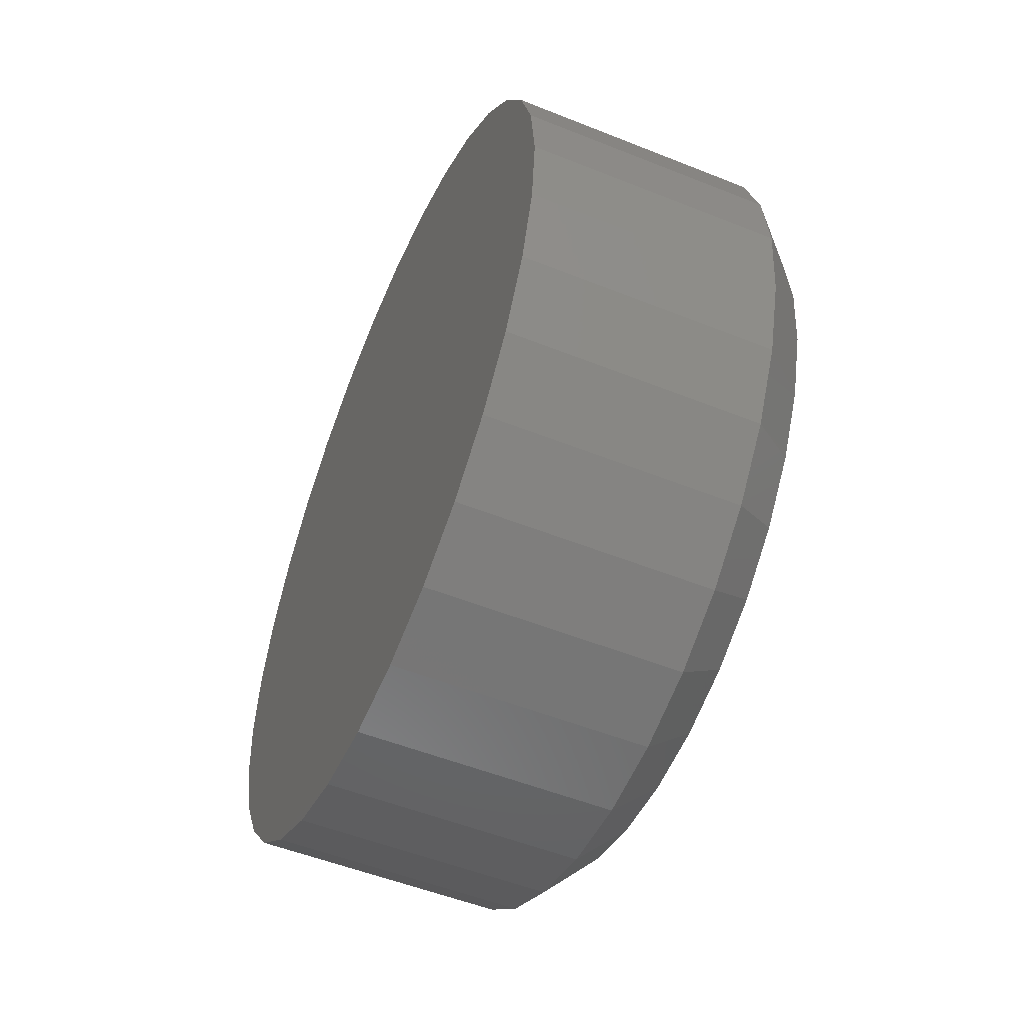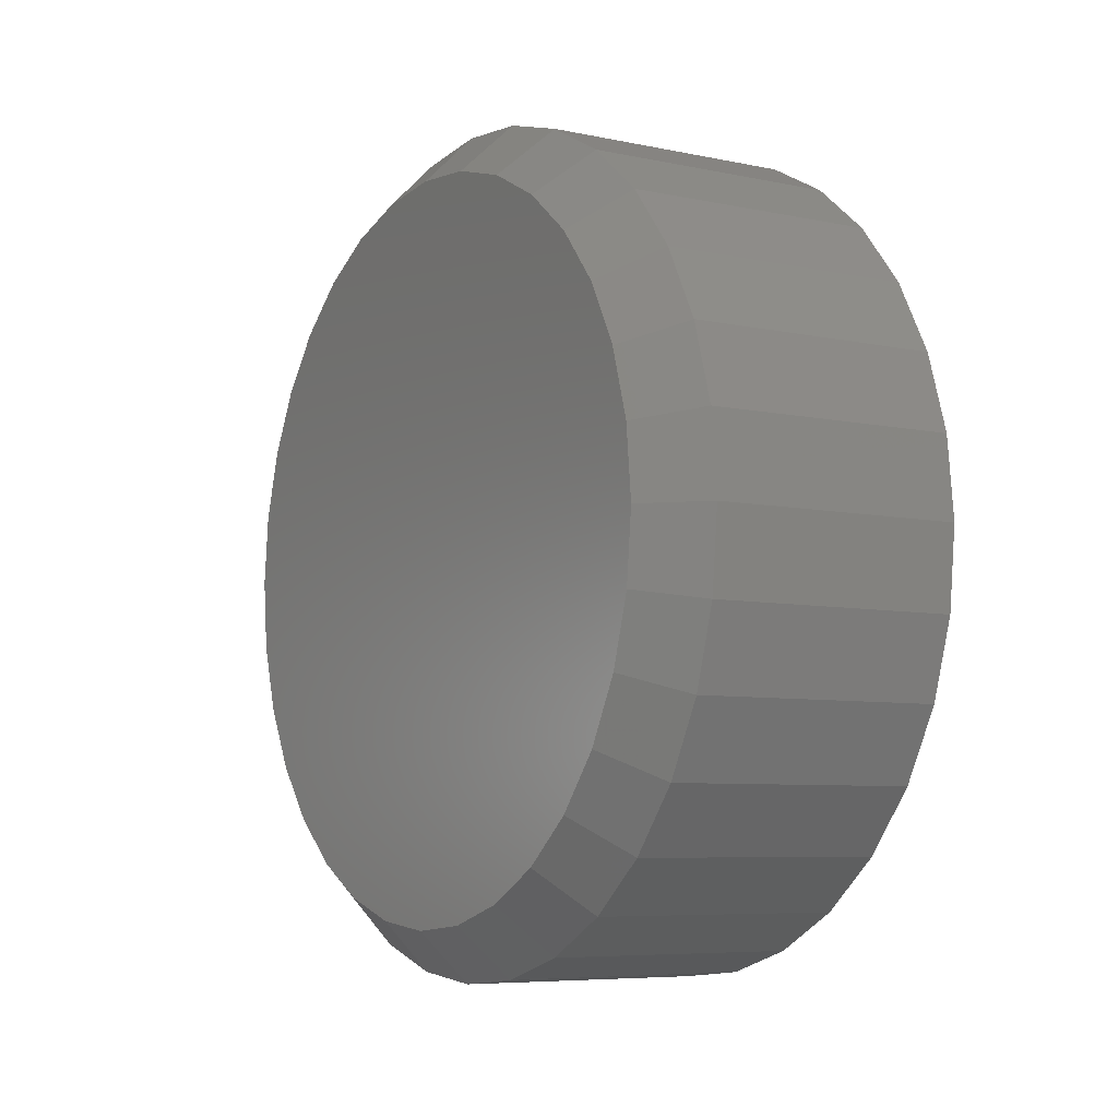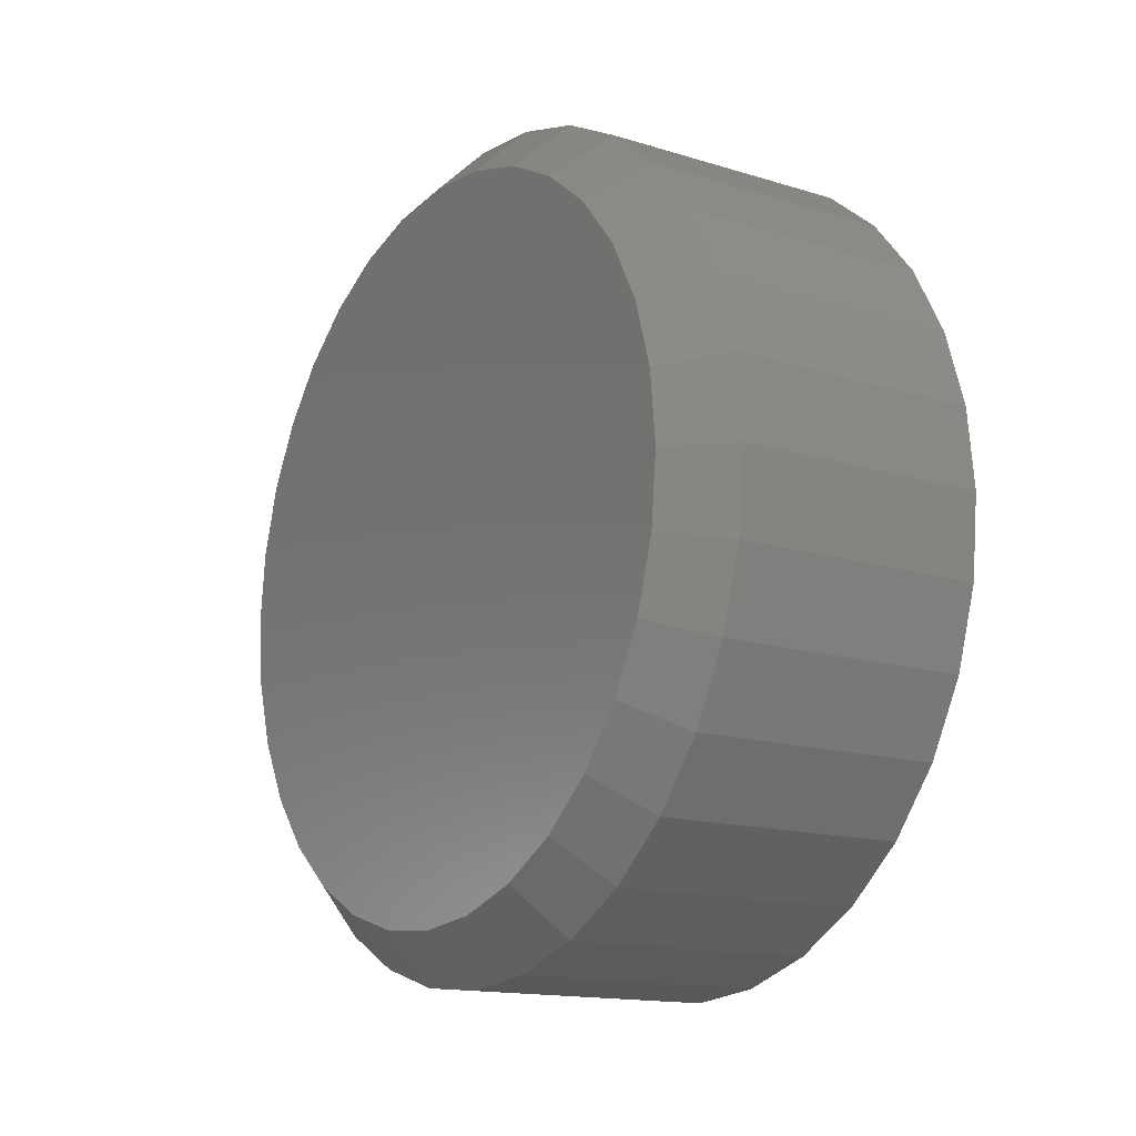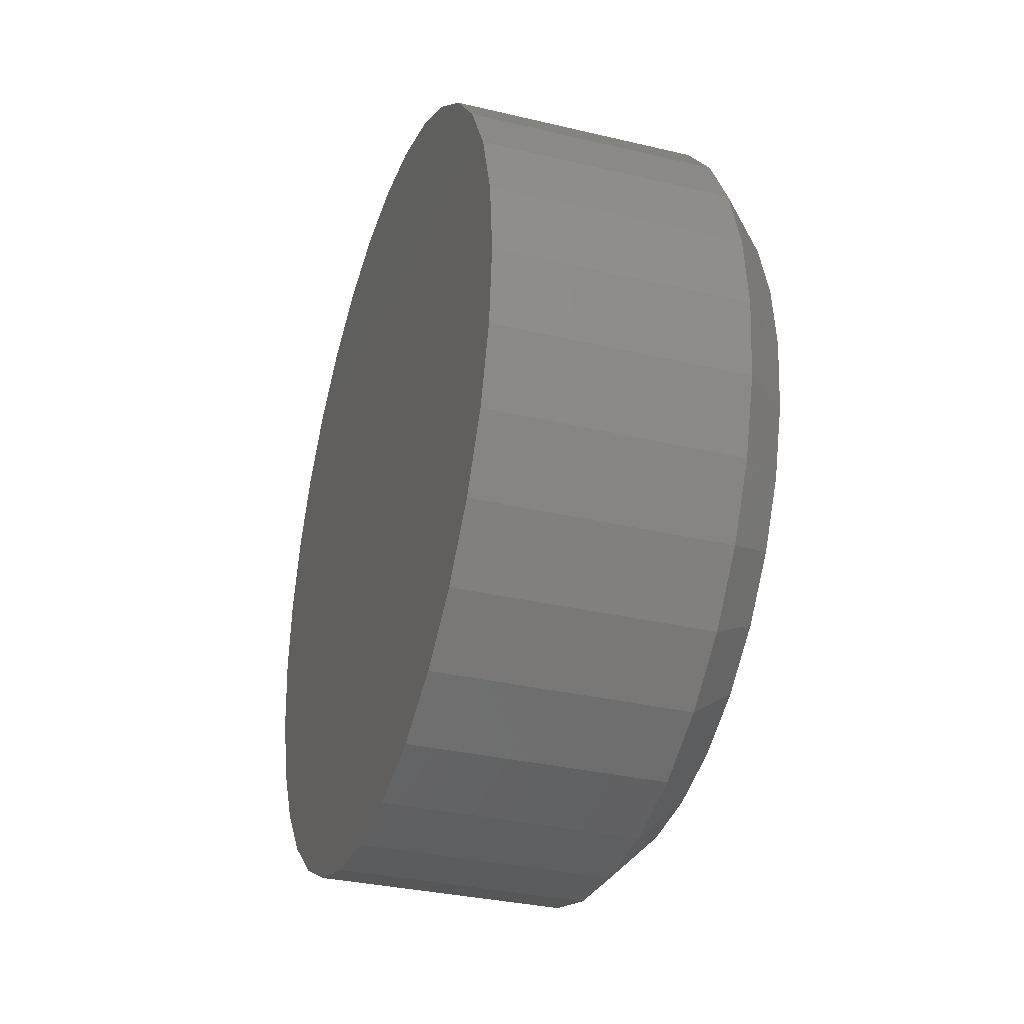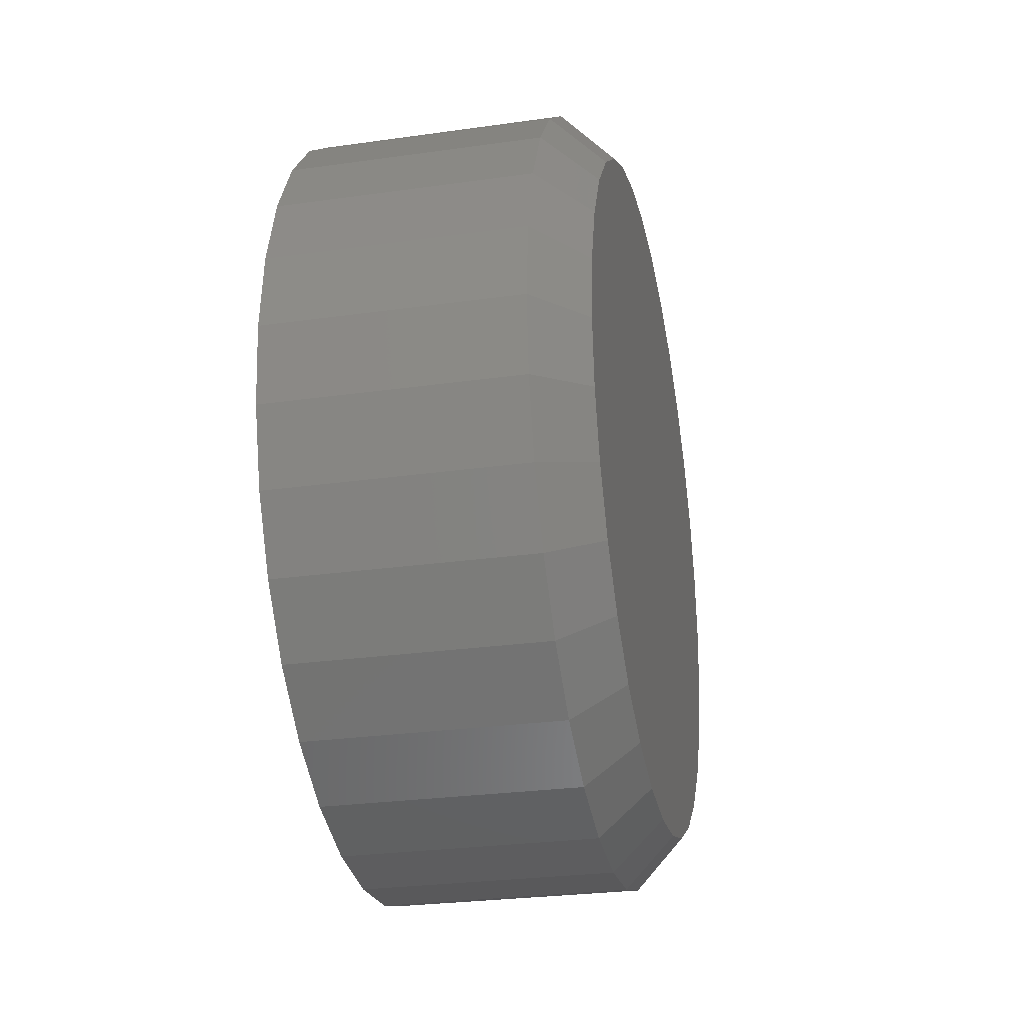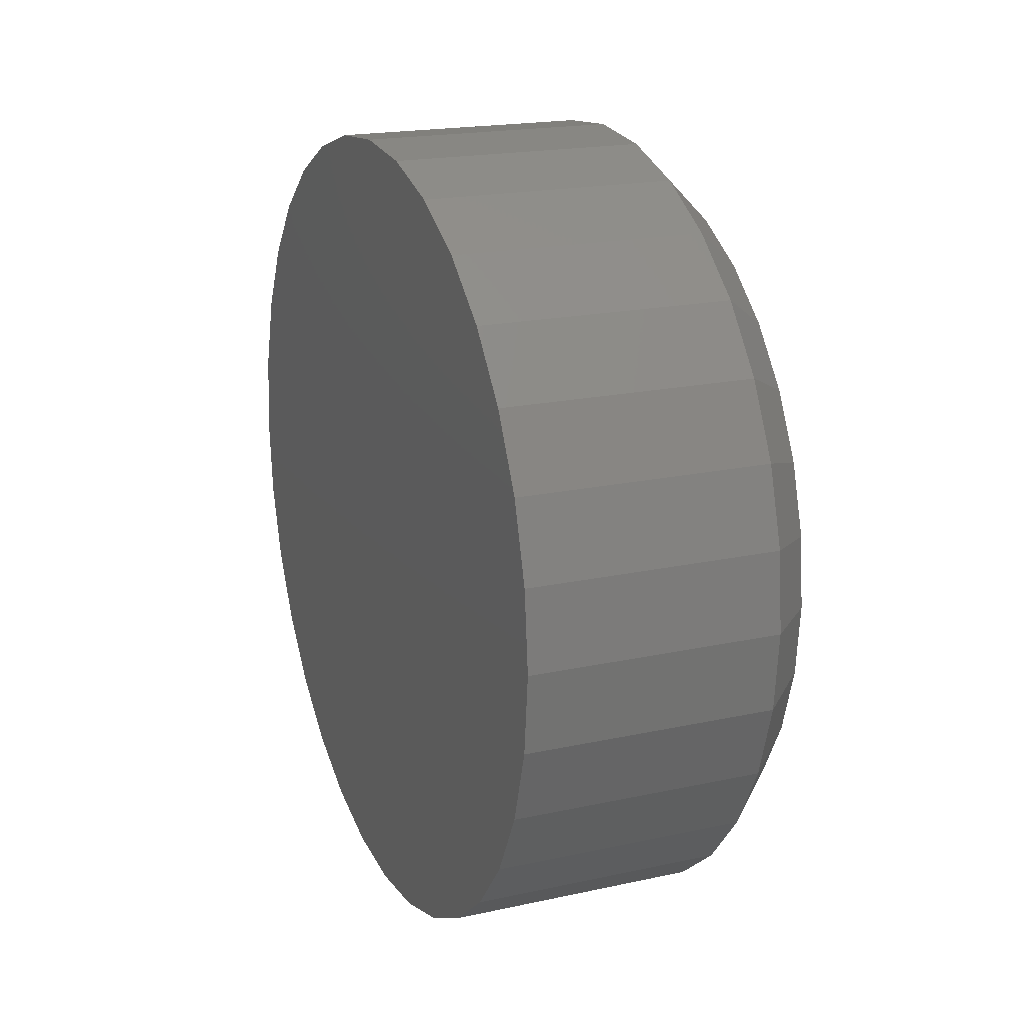
<metadata>
{"format":"stl","ext":"stl","renderer":"f3d","projection":"perspective","resolution":1024,"background":"white","views":[{"elev":-52.9,"azim":-23.2,"up":"+Y"},{"elev":-6.8,"azim":148.3,"up":"+Z"},{"elev":-14.9,"azim":146.5,"up":"+Z"},{"elev":-33.2,"azim":-18.0,"up":"+Y"},{"elev":-27.8,"azim":12.1,"up":"+Y"},{"elev":19.4,"azim":-22.2,"up":"+Y"}]}
</metadata>
<code>
# stl→obj: 96 verts, 188 faces
v -1.616e-17 0.455 0.05675
v -1.616e-17 0.4766 0.05675
v -1.622e-17 0.4658 0.05781
v -1.599e-17 0.4446 0.0536
v -1.599e-17 0.487 0.0536
v -1.57e-17 0.435 0.04849
v -1.57e-17 0.4965 0.04849
v -1.532e-17 0.4267 0.0416
v -1.532e-17 0.5049 0.0416
v -1.485e-17 0.4198 0.03322
v -1.485e-17 0.5118 0.03322
v -1.432e-17 0.4147 0.02365
v -1.432e-17 0.5169 0.02365
v -1.197e-17 0.5169 -0.01871
v -1.144e-17 0.4198 -0.02828
v -1.144e-17 0.5118 -0.02828
v -1.097e-17 0.4267 -0.03667
v -1.097e-17 0.5049 -0.03667
v -1.059e-17 0.435 -0.04355
v -1.059e-17 0.4965 -0.04355
v -1.031e-17 0.4446 -0.04867
v -1.031e-17 0.487 -0.04867
v -1.013e-17 0.455 -0.05181
v -1.013e-17 0.4766 -0.05181
v -1.008e-17 0.4658 -0.05288
v -1.375e-17 0.5201 0.01326
v -1.375e-17 0.4115 0.01326
v -1.315e-17 0.5211 0.002467
v -1.315e-17 0.4104 0.002467
v -1.255e-17 0.5201 -0.00833
v -1.255e-17 0.4115 -0.00833
v -1.197e-17 0.4147 -0.01871
v -0.04688 0.5289 0.002467
v -0.007812 0.5289 0.002467
v -0.04688 0.5277 -0.009854
v -0.007812 0.5277 -0.009854
v -0.04688 0.5241 -0.0217
v -0.007812 0.5241 -0.0217
v -0.04688 0.5183 -0.03262
v -0.007812 0.5183 -0.03262
v -0.04688 0.5104 -0.04219
v -0.007812 0.5104 -0.04219
v -0.04688 0.5009 -0.05005
v -0.007812 0.5009 -0.05005
v -0.04688 0.49 -0.05588
v -0.007812 0.49 -0.05588
v -0.04688 0.4781 -0.05948
v -0.007812 0.4781 -0.05948
v -0.04688 0.4658 -0.06069
v -0.007812 0.4658 -0.06069
v -0.04688 0.4535 -0.05948
v -0.007812 0.4535 -0.05948
v -0.04688 0.4416 -0.05588
v -0.007812 0.4416 -0.05588
v -0.04688 0.4307 -0.05005
v -0.007812 0.4307 -0.05005
v -0.04688 0.4211 -0.04219
v -0.007812 0.4211 -0.04219
v -0.04688 0.4133 -0.03262
v -0.007812 0.4133 -0.03262
v -0.04688 0.4074 -0.0217
v -0.007812 0.4074 -0.0217
v -0.04688 0.4038 -0.009854
v -0.007812 0.4038 -0.009854
v -0.04688 0.4026 0.002467
v -0.007812 0.4026 0.002467
v -0.04688 0.4038 0.01479
v -0.007812 0.4038 0.01479
v -0.04688 0.4074 0.02664
v -0.007812 0.4074 0.02664
v -0.04688 0.4133 0.03756
v -0.007812 0.4133 0.03756
v -0.04688 0.4211 0.04713
v -0.007812 0.4211 0.04713
v -0.04688 0.4307 0.05498
v -0.007812 0.4307 0.05498
v -0.04688 0.4416 0.06082
v -0.007812 0.4416 0.06082
v -0.04688 0.4535 0.06441
v -0.007812 0.4535 0.06441
v -0.04688 0.4658 0.06563
v -0.007812 0.4658 0.06563
v -0.04688 0.4781 0.06441
v -0.007812 0.4781 0.06441
v -0.04688 0.49 0.06082
v -0.007812 0.49 0.06082
v -0.04688 0.5009 0.05498
v -0.007812 0.5009 0.05498
v -0.04688 0.5104 0.04713
v -0.007812 0.5104 0.04713
v -0.04688 0.5183 0.03756
v -0.007812 0.5183 0.03756
v -0.04688 0.5241 0.02664
v -0.007812 0.5241 0.02664
v -0.04688 0.5277 0.01479
v -0.007812 0.5277 0.01479
f 1 2 3
f 2 1 4
f 2 4 5
f 5 4 6
f 5 6 7
f 7 6 8
f 7 8 9
f 9 8 10
f 9 10 11
f 11 10 12
f 11 12 13
f 14 15 16
f 16 15 17
f 16 17 18
f 18 17 19
f 18 19 20
f 20 19 21
f 20 21 22
f 22 21 23
f 22 23 24
f 24 23 25
f 13 12 26
f 26 12 27
f 26 27 28
f 28 27 29
f 28 29 30
f 30 29 31
f 30 31 14
f 14 31 32
f 14 32 15
f 33 34 35
f 35 34 36
f 35 36 37
f 37 36 38
f 37 38 39
f 39 38 40
f 39 40 41
f 41 40 42
f 41 42 43
f 43 42 44
f 43 44 45
f 45 44 46
f 45 46 47
f 47 46 48
f 47 48 49
f 49 48 50
f 49 50 51
f 51 50 52
f 51 52 53
f 53 52 54
f 53 54 55
f 55 54 56
f 55 56 57
f 57 56 58
f 57 58 59
f 59 58 60
f 59 60 61
f 61 60 62
f 61 62 63
f 63 62 64
f 63 64 65
f 65 64 66
f 65 66 67
f 67 66 68
f 67 68 69
f 69 68 70
f 69 70 71
f 71 70 72
f 71 72 73
f 73 72 74
f 73 74 75
f 75 74 76
f 75 76 77
f 77 76 78
f 77 78 79
f 79 78 80
f 79 80 81
f 81 80 82
f 81 82 83
f 83 82 84
f 83 84 85
f 85 84 86
f 85 86 87
f 87 86 88
f 87 88 89
f 89 88 90
f 89 90 91
f 91 90 92
f 91 92 93
f 93 92 94
f 93 94 95
f 95 94 96
f 95 96 33
f 33 96 34
f 29 27 66
f 27 68 66
f 34 96 28
f 96 26 28
f 96 94 13
f 26 96 13
f 92 90 11
f 11 94 92
f 13 94 11
f 88 86 5
f 7 88 5
f 7 9 88
f 84 82 2
f 2 86 84
f 5 86 2
f 80 78 4
f 1 80 4
f 1 3 80
f 76 74 6
f 6 78 76
f 4 78 6
f 72 70 12
f 10 72 12
f 10 8 72
f 27 70 68
f 12 70 27
f 9 11 90
f 90 88 9
f 3 2 82
f 82 80 3
f 8 6 74
f 74 72 8
f 28 30 34
f 30 36 34
f 66 64 29
f 64 31 29
f 64 62 32
f 31 64 32
f 60 58 15
f 15 62 60
f 32 62 15
f 56 54 21
f 19 56 21
f 19 17 56
f 52 50 23
f 23 54 52
f 21 54 23
f 48 46 22
f 24 48 22
f 24 25 48
f 44 42 20
f 20 46 44
f 22 46 20
f 40 38 14
f 16 40 14
f 16 18 40
f 30 38 36
f 14 38 30
f 17 15 58
f 58 56 17
f 25 23 50
f 50 48 25
f 18 20 42
f 42 40 18
f 81 83 79
f 77 79 83
f 85 77 83
f 75 77 85
f 87 75 85
f 73 75 87
f 89 73 87
f 71 73 89
f 91 71 89
f 41 57 39
f 55 57 41
f 43 55 41
f 53 55 43
f 45 53 43
f 51 53 45
f 47 51 45
f 49 51 47
f 57 59 39
f 39 59 61
f 39 61 37
f 37 61 63
f 37 63 35
f 35 63 65
f 35 65 33
f 33 65 67
f 33 67 95
f 95 67 69
f 95 69 93
f 93 69 71
f 93 71 91

</code>
